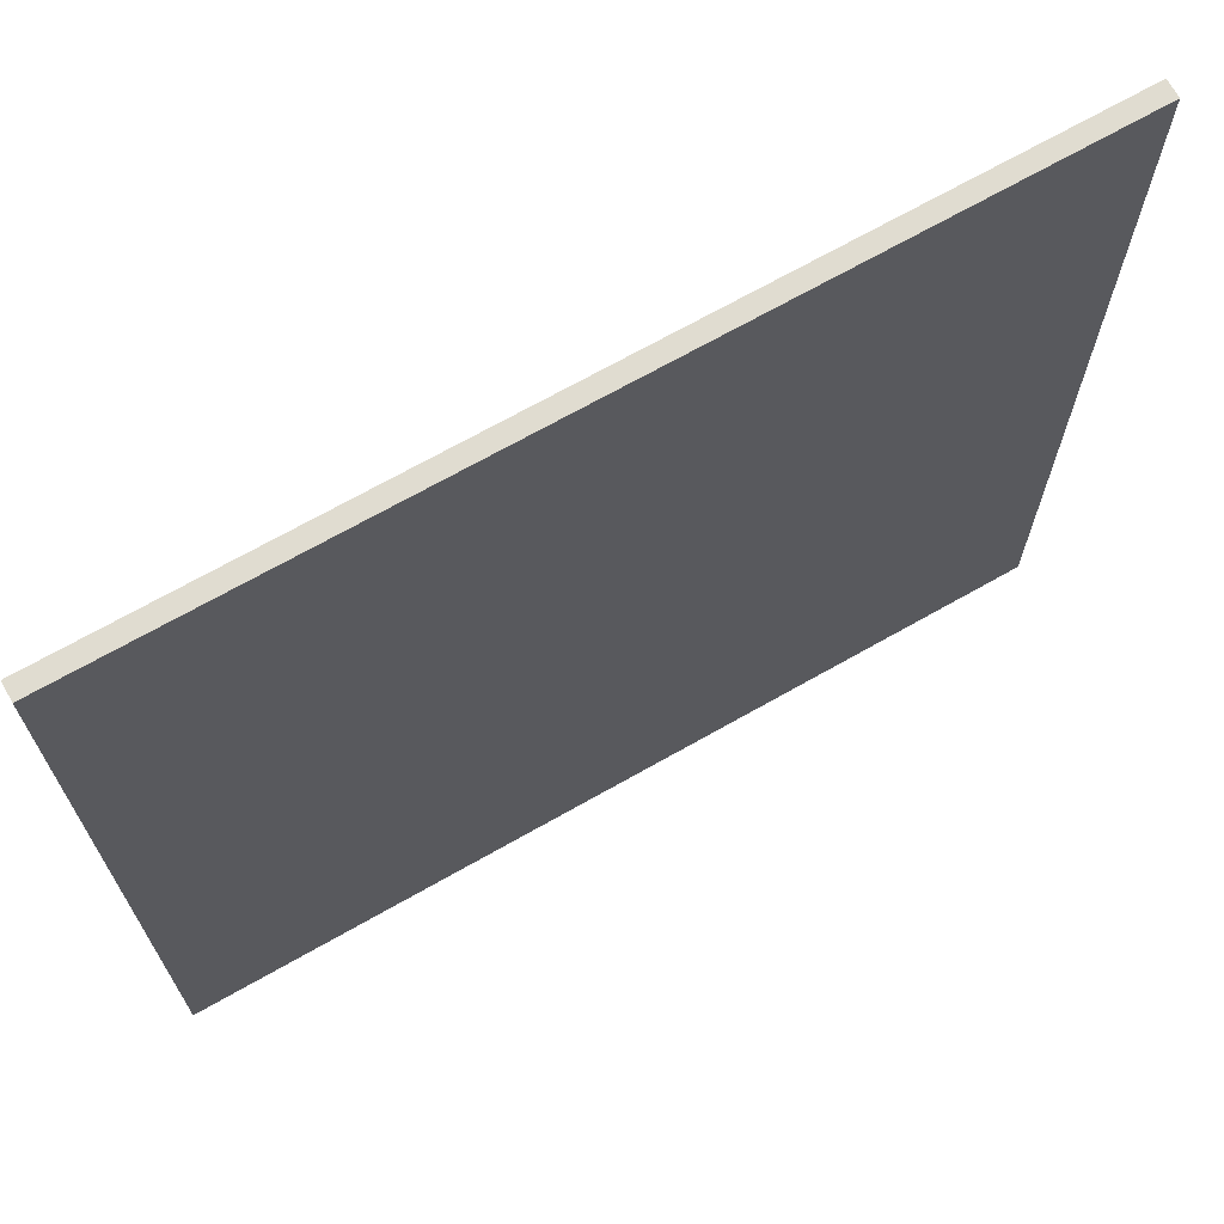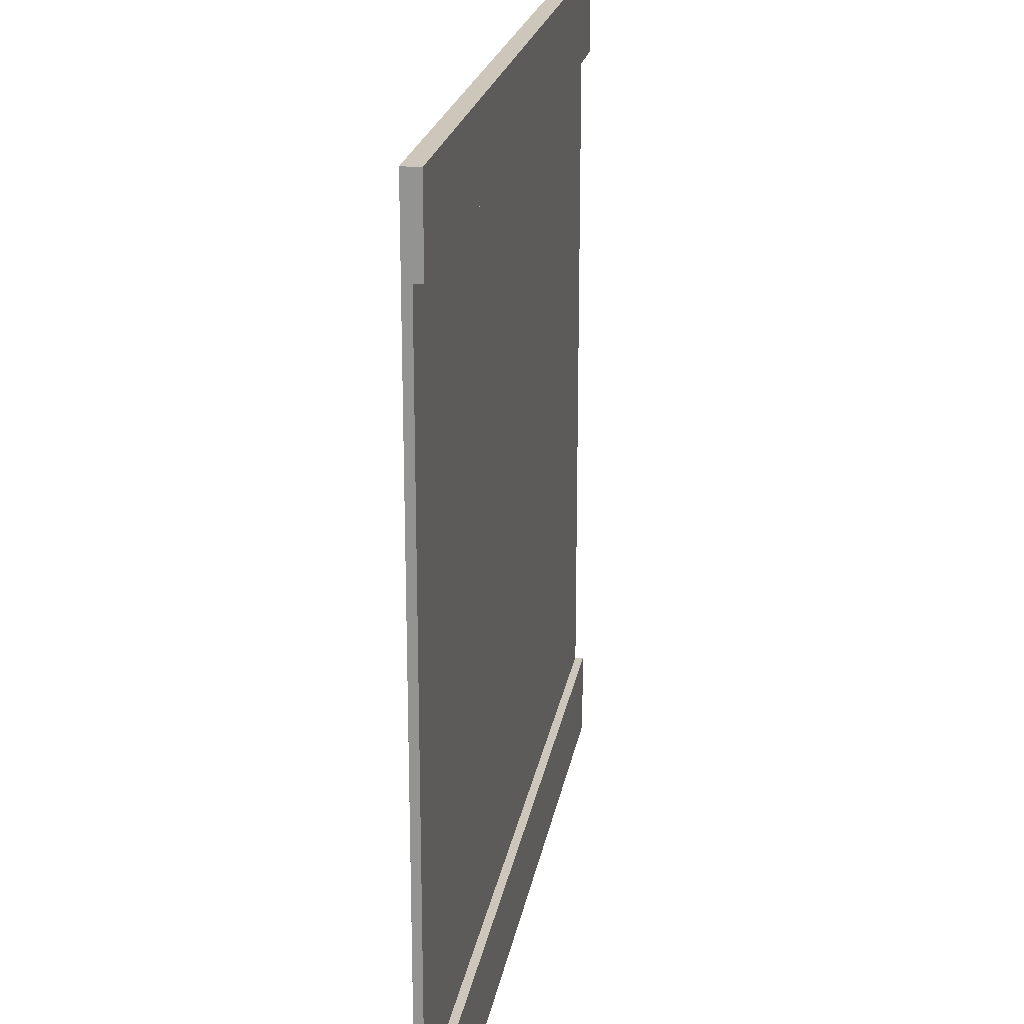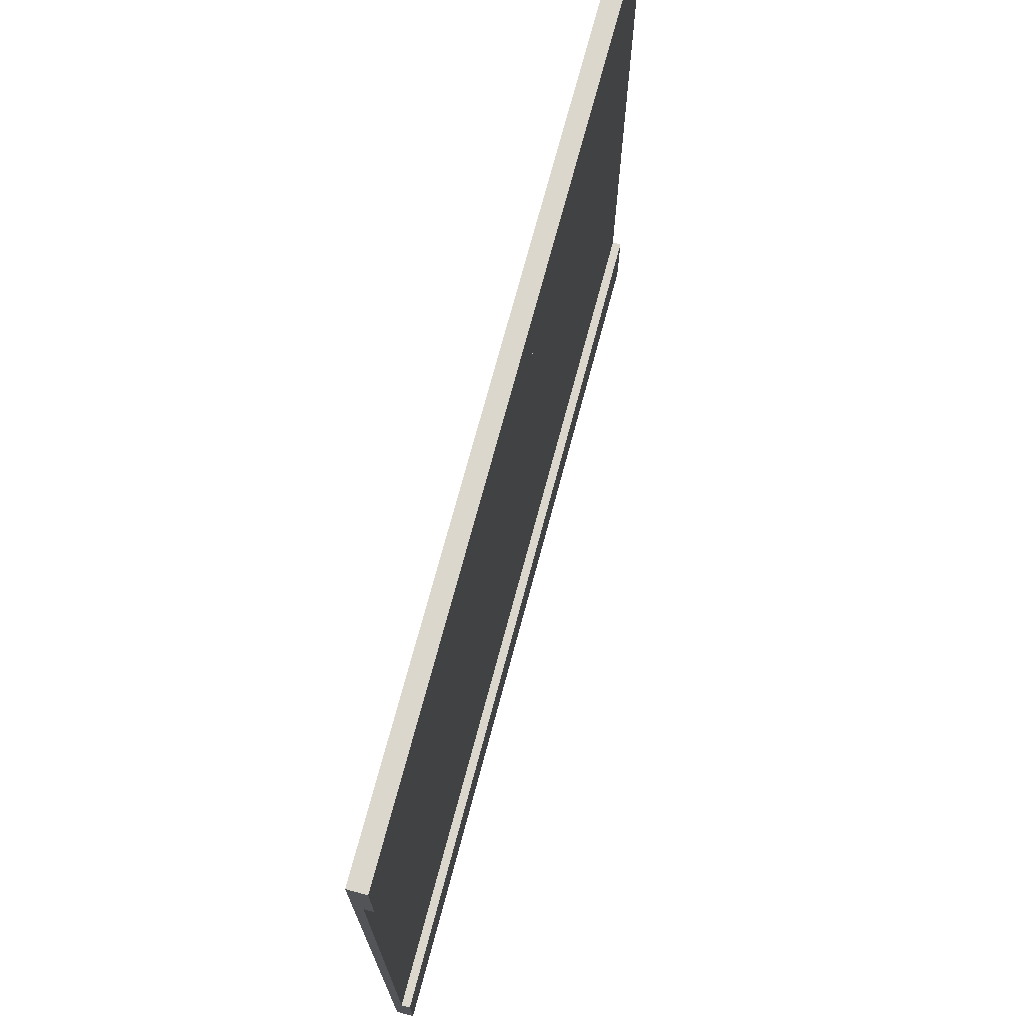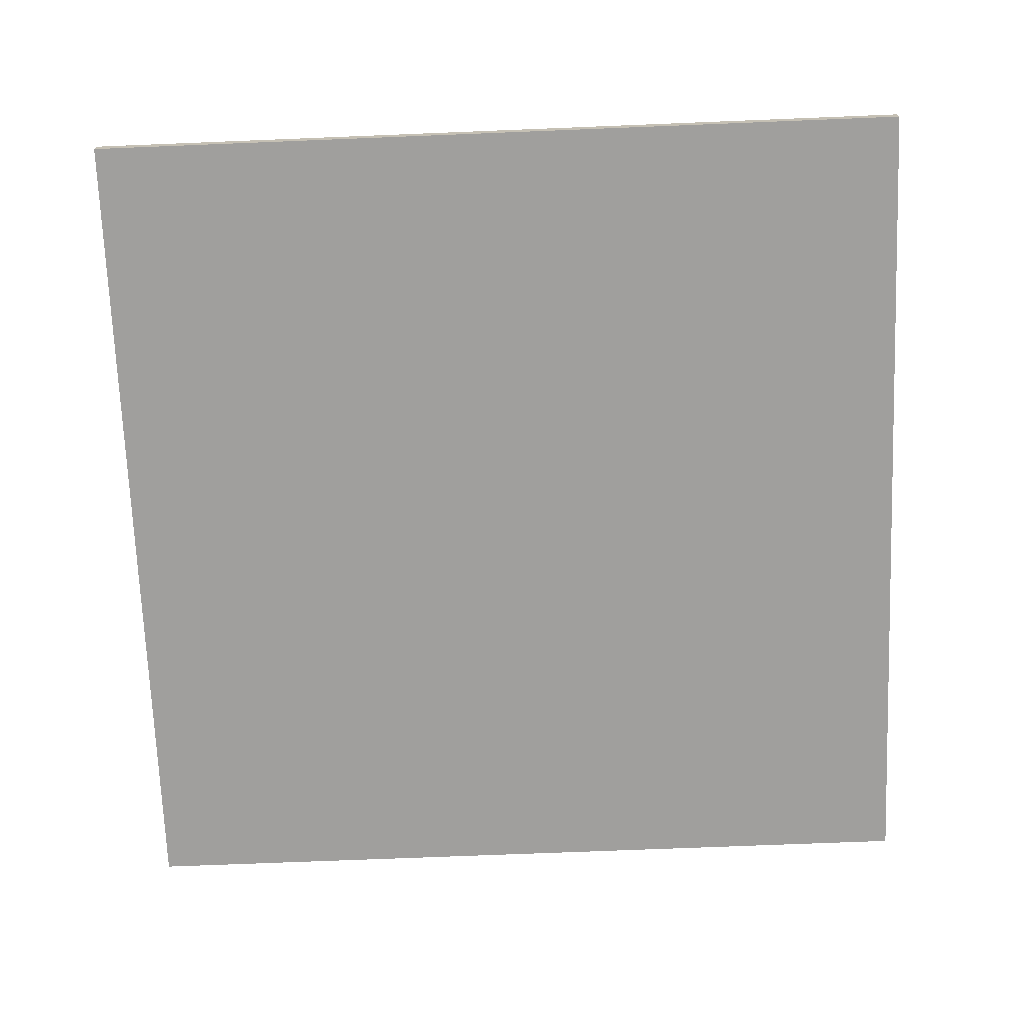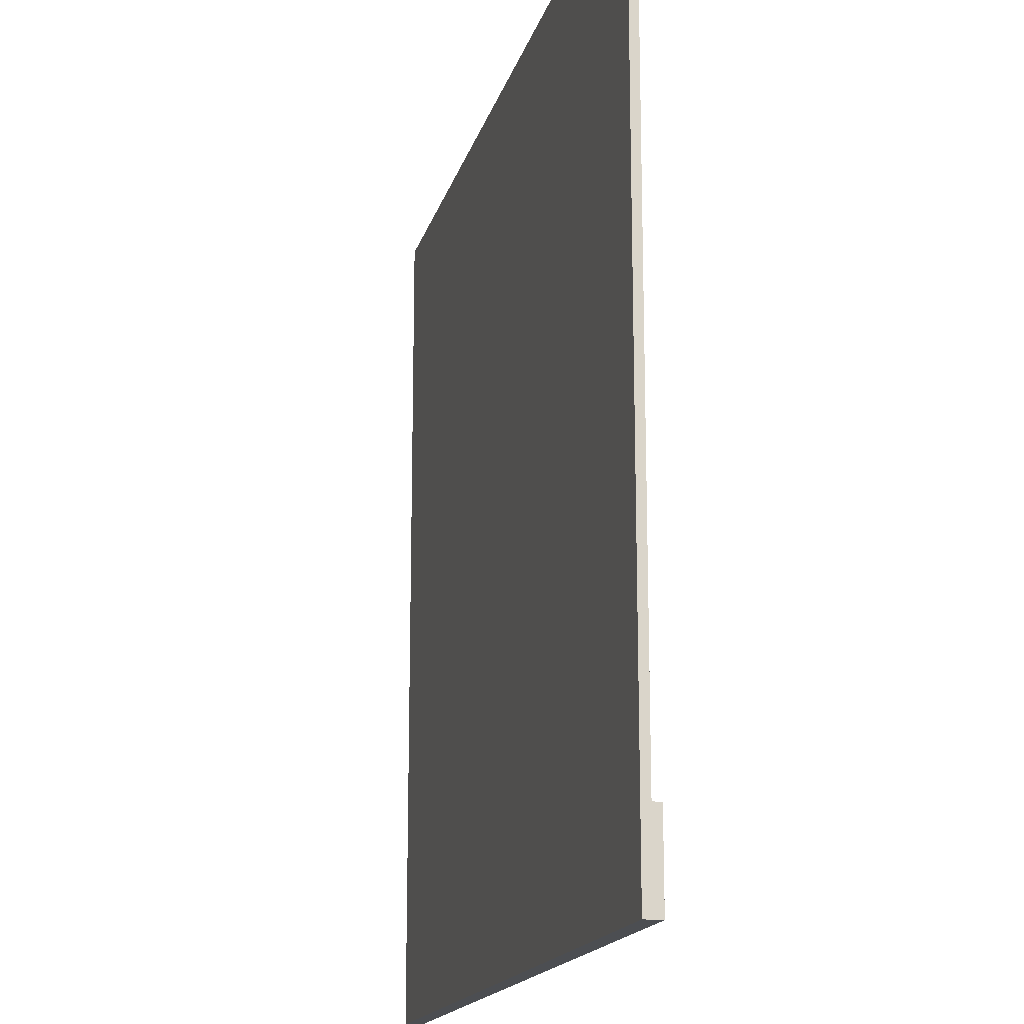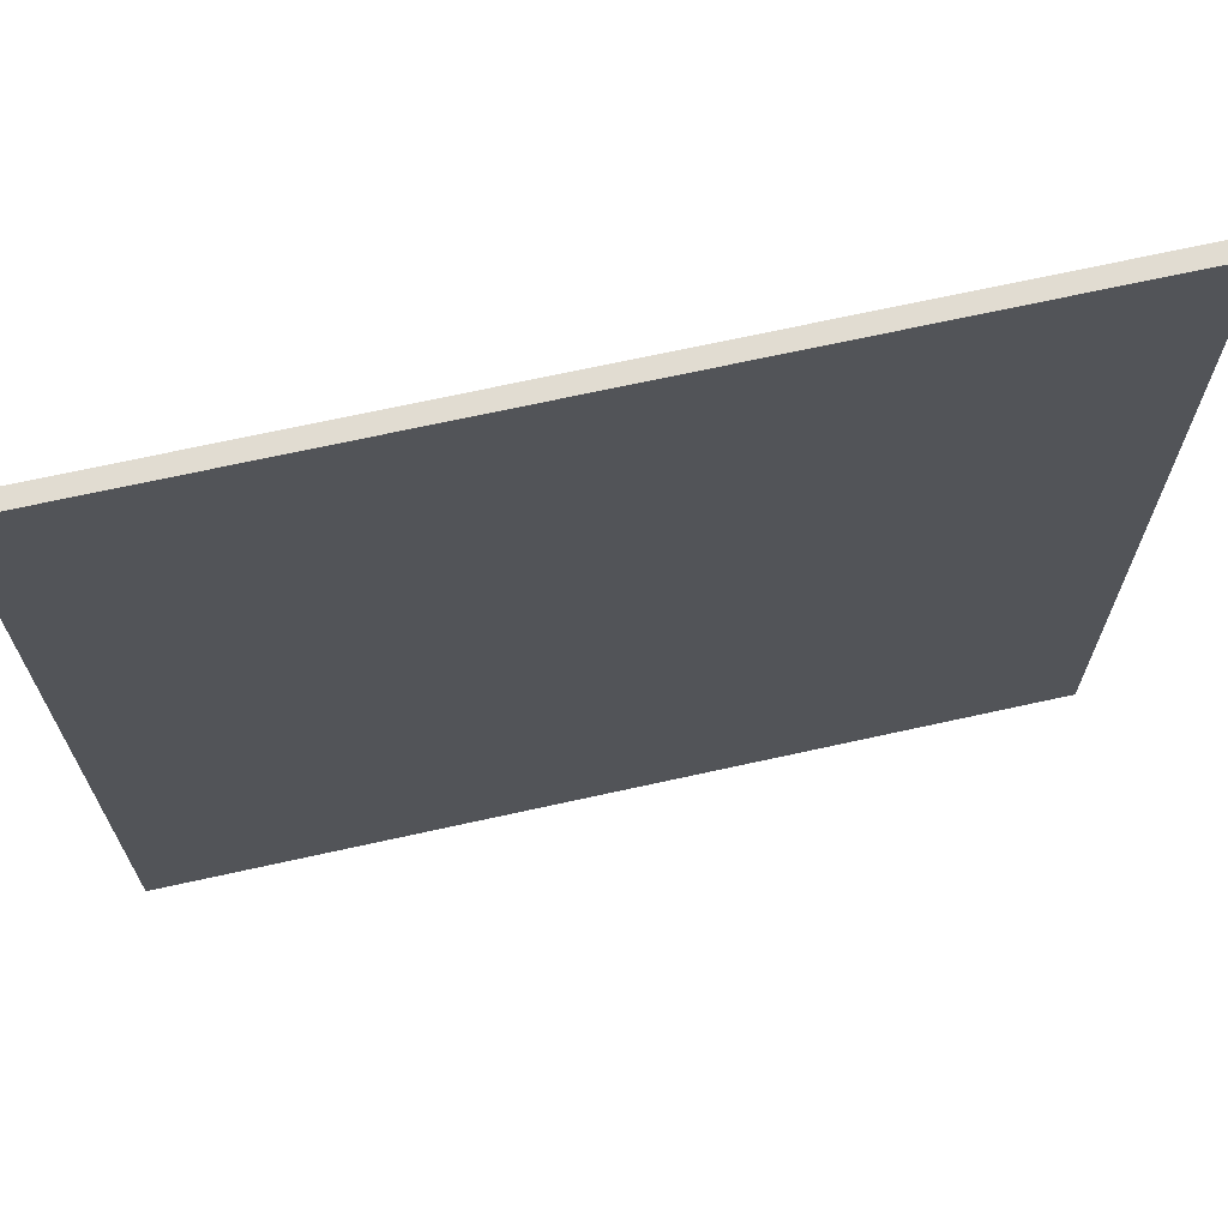
<metadata>
{"format":"obj","ext":"obj","renderer":"f3d","projection":"perspective","resolution":1024,"background":"white","views":[{"elev":69.6,"azim":-29.6,"up":"+Z"},{"elev":21.5,"azim":99.6,"up":"+Z"},{"elev":73.1,"azim":105.0,"up":"+Z"},{"elev":-71.4,"azim":-177.7,"up":"+Y"},{"elev":-16.5,"azim":76.3,"up":"+Z"},{"elev":69.2,"azim":-12.5,"up":"+Z"}]}
</metadata>
<code>
g mergedBlocks
v -0.5 -0.48 0.5
v -0.5 -0.48 0.4
v 0.5 -0.48 0.5
v 0.5 -0.48 0.4
v -0.5 -0.5 0.5
v 0.5 -0.5 0.5
v -0.5 -0.48 -0.4
v -0.5 -0.48 -0.5
v 0.5 -0.48 -0.4
v 0.5 -0.48 -0.5
v -0.5 -0.5 -0.5
v 0.5 -0.5 -0.5
v 0.5 -0.49 0.4
v -0.5 -0.49 0.4
v -0.5 -0.49 -0.4
v 0.5 -0.49 -0.4
v -0.5 -0.49 -0.01
v -0.5 -0.49 -0.3
v 0.5 -0.49 -0.01
v 0.5 -0.49 -0.3
v -0.5 -0.49 0.01
v 0.5 -0.49 0.01
v -0.5 -0.49 0.3
v 0.5 -0.49 0.3
f 3 2 1
f 2 3 4
f 5 3 1
f 3 5 6
f 9 8 7
f 8 9 10
f 12 5 11
f 5 12 6
f 13 2 4
f 2 13 14
f 12 8 10
f 8 12 11
f 15 9 7
f 9 15 16
f 19 18 17
f 18 19 20
f 23 22 21
f 22 23 24
f 7 8 15
f 2 5 1
f 14 5 2
f 23 5 14
f 21 5 23
f 17 5 21
f 18 5 17
f 15 5 18
f 15 11 5
f 11 15 8
f 9 12 10
f 12 9 16
f 12 16 6
f 6 16 20
f 6 20 19
f 6 19 22
f 6 22 24
f 6 24 13
f 6 13 3
f 3 13 4
f 13 23 14
f 23 13 24
f 20 15 18
f 15 20 16
f 22 17 21
f 17 22 19

</code>
